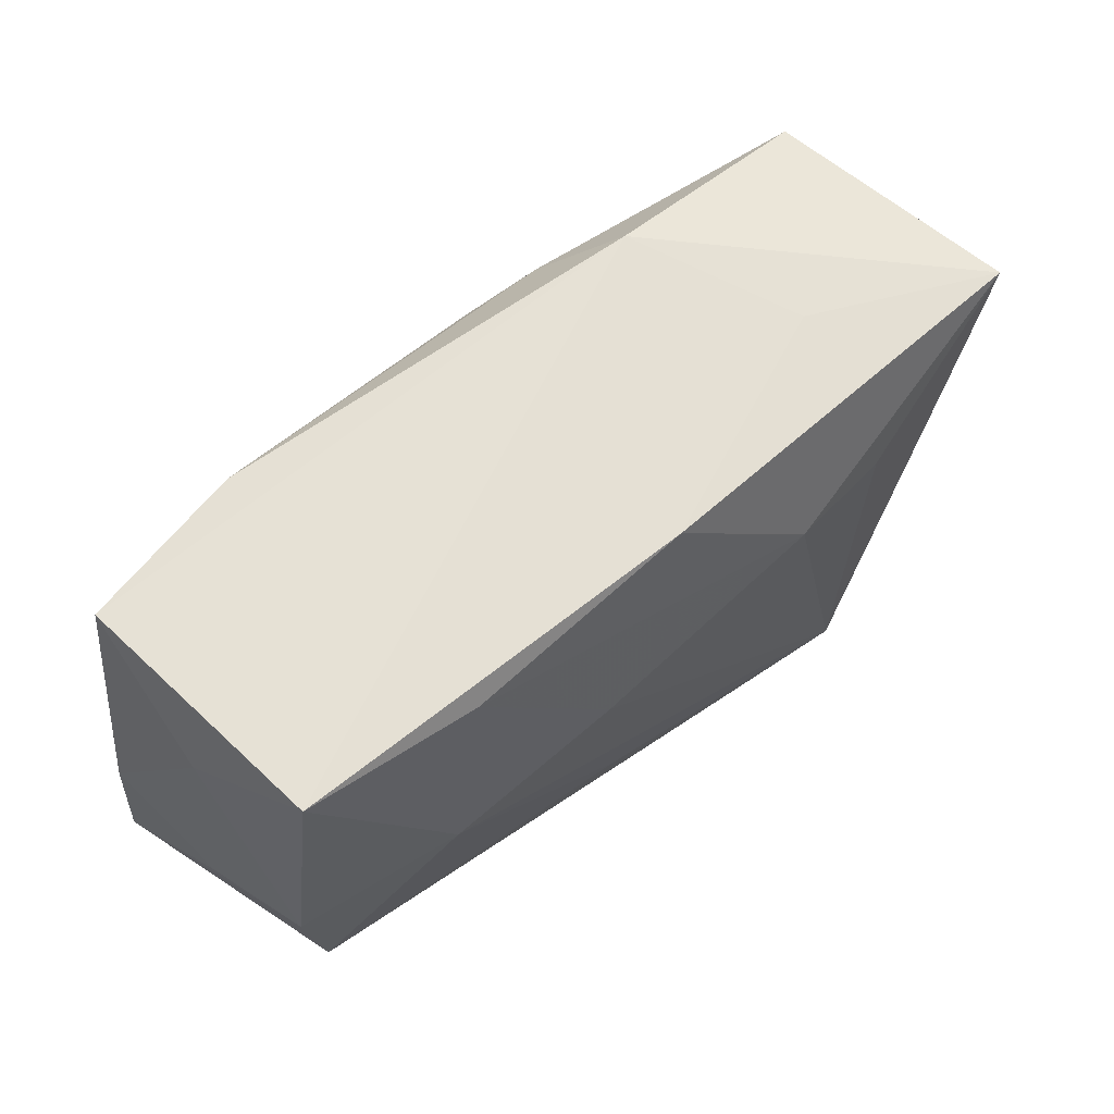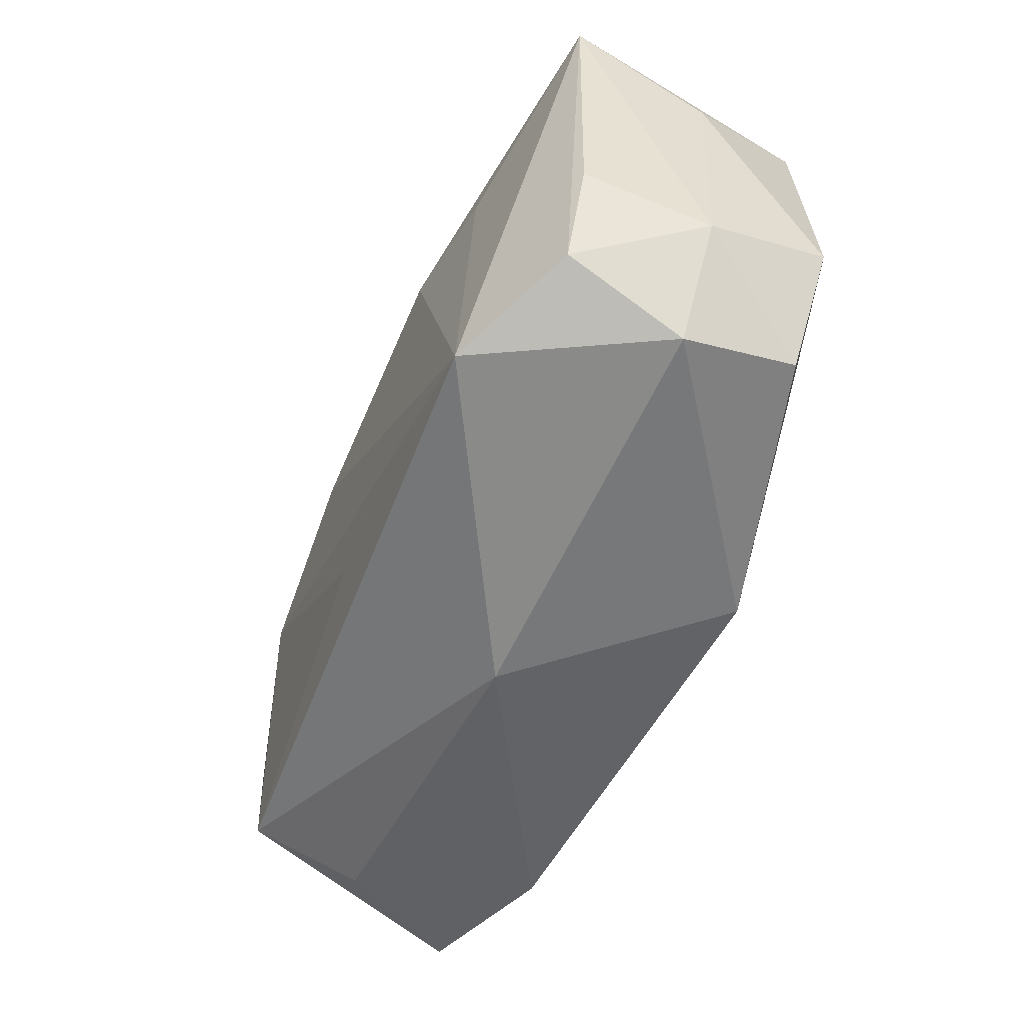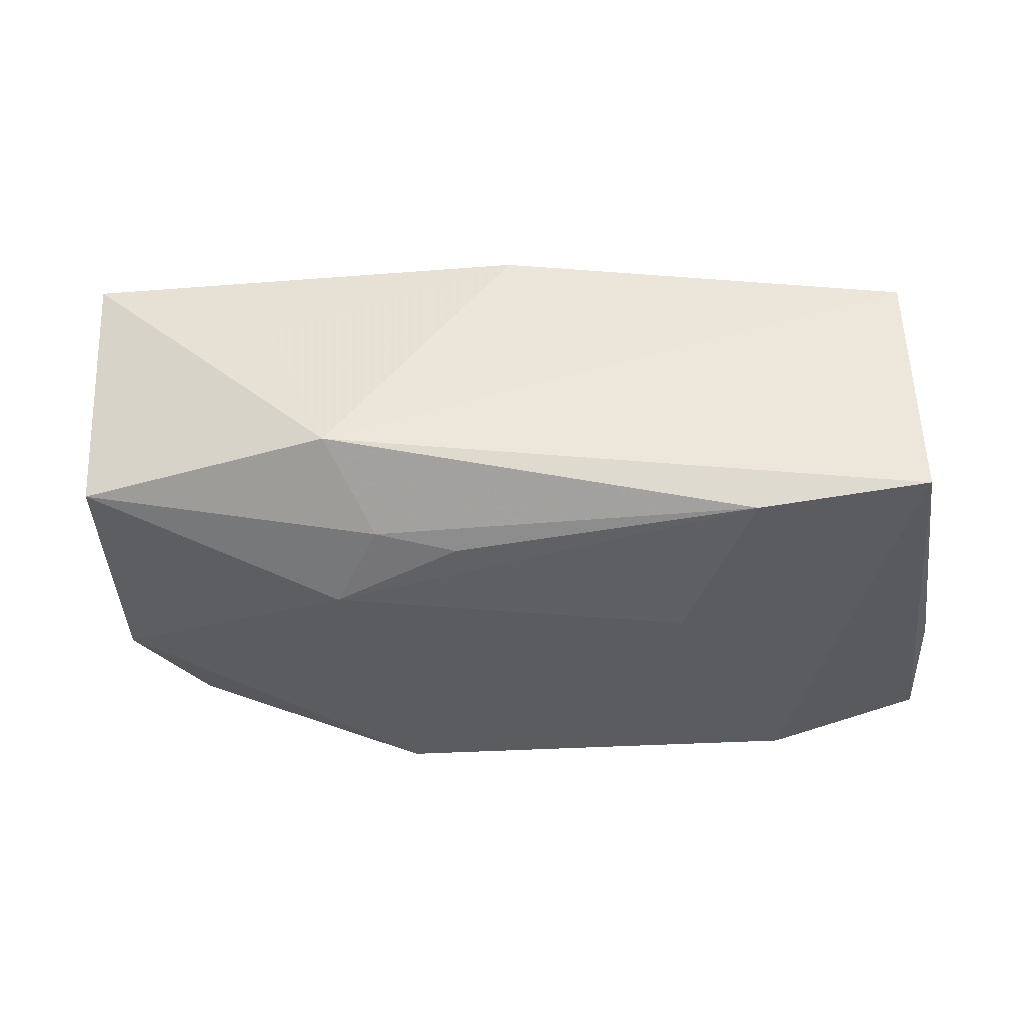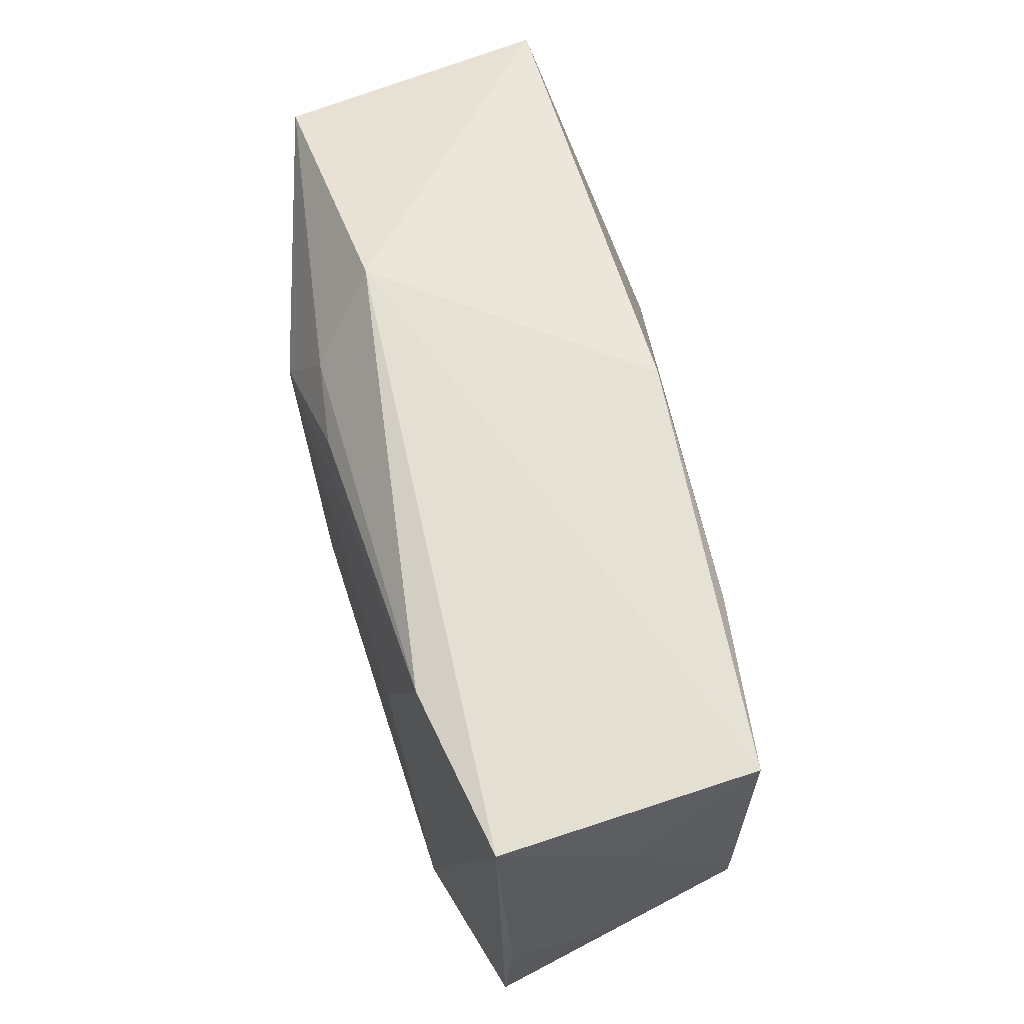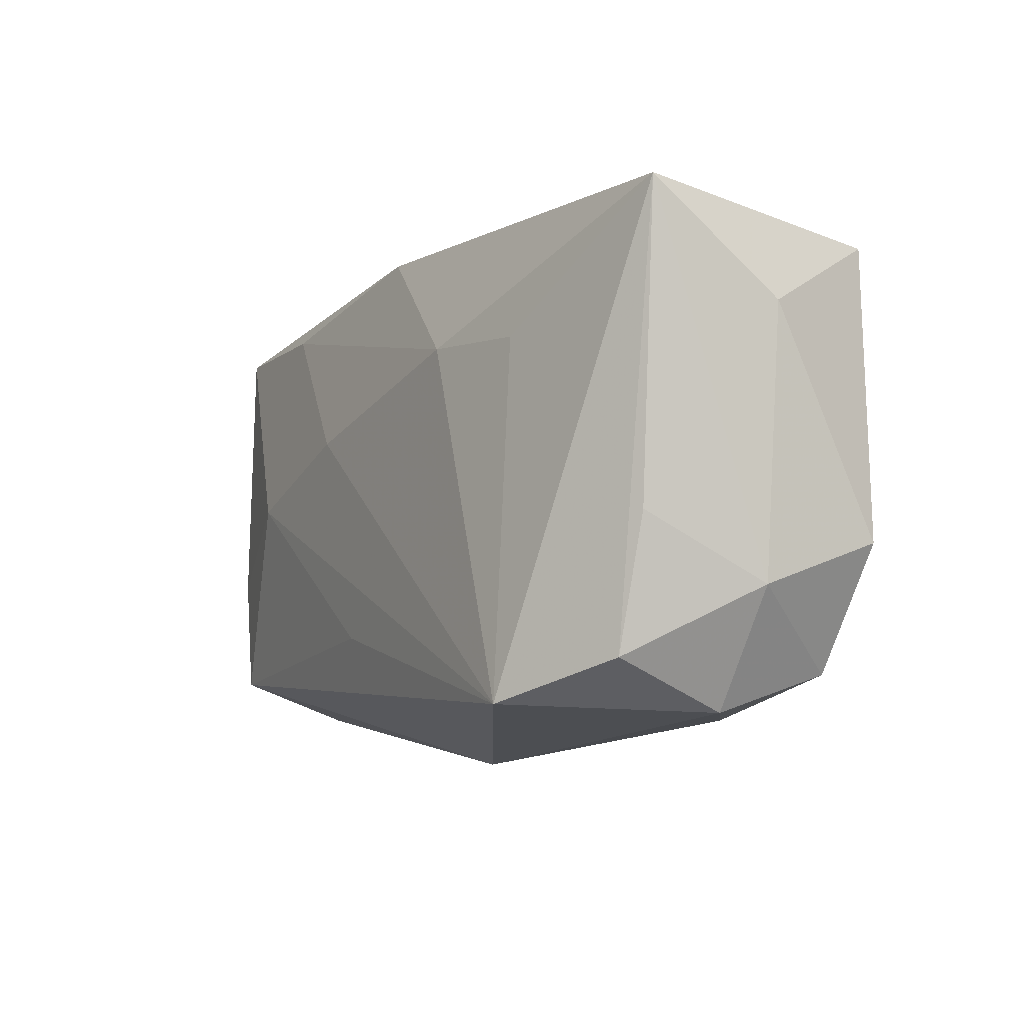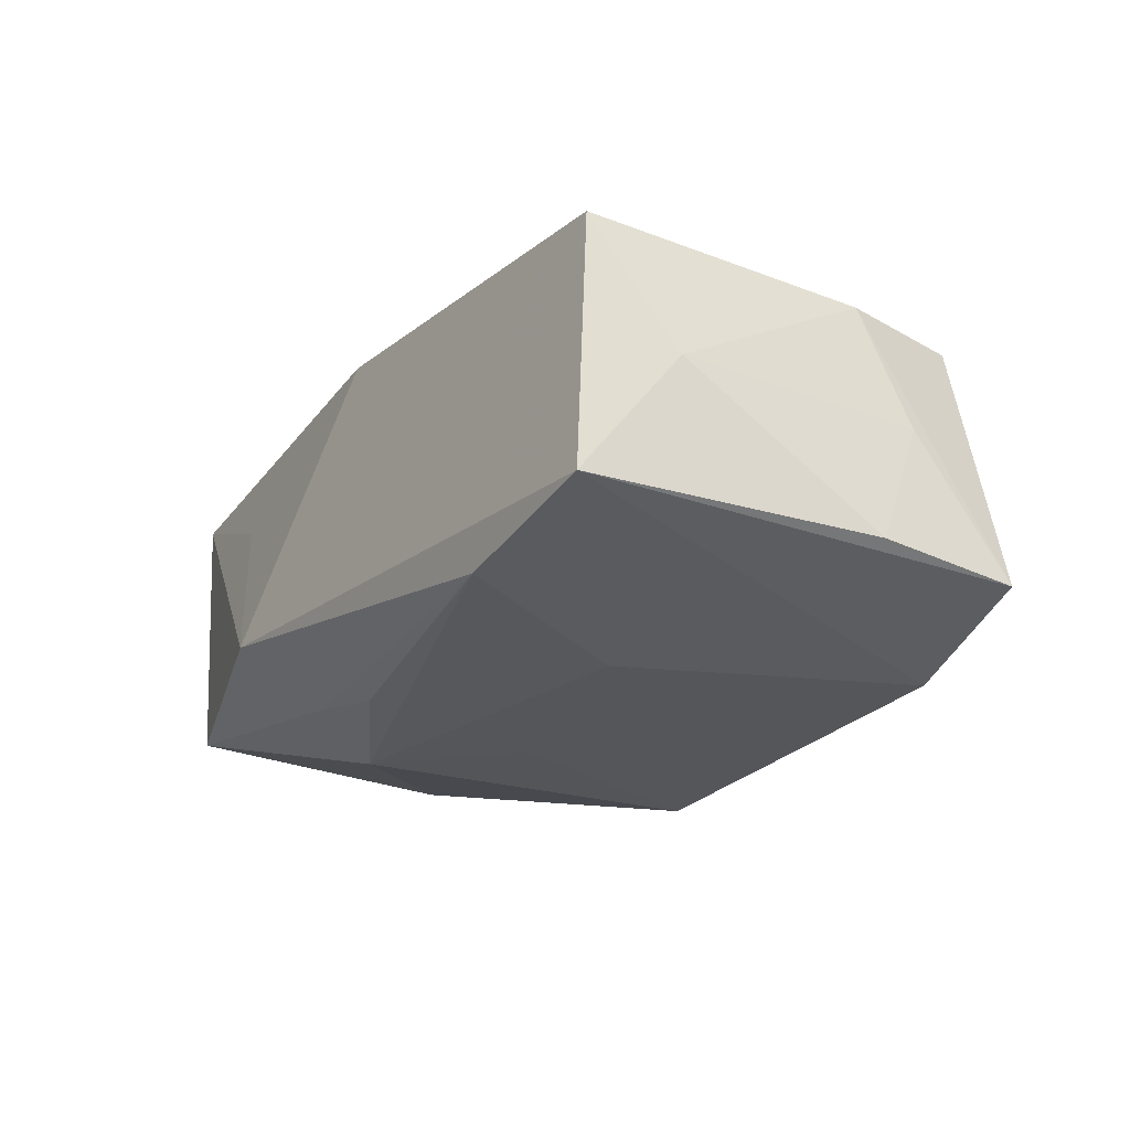
<metadata>
{"format":"obj","ext":"obj","renderer":"f3d","projection":"perspective","resolution":1024,"background":"white","views":[{"elev":63.0,"azim":-46.0,"up":"+Y"},{"elev":-62.0,"azim":61.4,"up":"+Y"},{"elev":-33.8,"azim":-179.5,"up":"+Z"},{"elev":68.0,"azim":-108.0,"up":"+Y"},{"elev":-14.6,"azim":54.8,"up":"+Y"},{"elev":-25.2,"azim":-124.4,"up":"+Z"}]}
</metadata>
<code>
v 0.01148 0.008414 0.01677
v -0.03893 -0.002248 -0.01182
v 0.004147 0.01551 -0.01425
v 0.02115 0.01909 0.006826
v -0.01562 0.005486 -0.01554
v 0.003835 5.144e-05 -0.01557
v 0.03749 0.01563 0.01434
v -0.03848 -0.006298 -0.001475
v 0.01102 0.01616 -0.01295
v 0.01959 -0.02274 0.01653
v 0.0365 0.01498 -0.008117
v -0.03534 0.02214 -0.01199
v 0.03015 -0.02023 0.01245
v -0.006858 -0.01307 0.01373
v 0.03665 -0.009889 -0.008141
v 0.01531 0.02214 -0.0072
v 0.02943 -0.02338 0.002046
v 0.03046 -0.01955 -0.007954
v -0.03586 -0.01272 0.008349
v 0.03842 0.007624 0.002802
v -0.02038 0.01903 0.01198
v 0.02143 0.006781 0.01622
v -0.0003879 0.02046 0.01338
v -0.009527 0.005452 0.01517
v -0.03746 -0.00224 0.008273
v -0.03935 -0.01432 -0.01266
v 0.03331 -0.009462 0.01244
v -0.035 0.02101 0.00941
v -0.02638 -0.01731 -0.01557
v -0.00403 -0.02367 0.000235
v 0.009213 -0.01992 -0.01557
v 0.03579 -0.01439 0.002468
v -0.03703 0.01428 -0.001217
v 0.01458 0.009491 -0.01539
v -0.02448 0.002414 0.01309
v -0.02097 0.02131 -0.01389
v -0.03449 -0.01574 -0.001342
f 10 19 30
f 30 29 31
f 28 16 12
f 30 19 37
f 12 16 36
f 34 5 36
f 36 29 12
f 36 5 29
f 15 31 34
f 18 15 32
f 31 15 18
f 6 31 29
f 29 5 6
f 34 31 6
f 6 5 34
f 26 37 19
f 19 25 26
f 2 12 26
f 12 29 26
f 26 29 30
f 30 37 26
f 9 36 16
f 1 10 22
f 22 7 1
f 10 7 22
f 32 7 27
f 23 21 1
f 1 7 23
f 23 28 21
f 16 28 23
f 32 15 20
f 20 7 32
f 19 10 14
f 21 28 35
f 35 14 10
f 19 14 35
f 35 25 19
f 28 25 35
f 17 18 32
f 17 10 30
f 31 18 17
f 30 31 17
f 33 25 28
f 33 12 2
f 33 28 12
f 2 26 8
f 8 26 25
f 8 33 2
f 25 33 8
f 34 36 3
f 3 9 34
f 36 9 3
f 4 7 16
f 16 23 4
f 4 23 7
f 11 20 15
f 11 15 34
f 34 9 11
f 11 9 16
f 16 7 11
f 7 20 11
f 1 21 24
f 21 35 24
f 24 10 1
f 24 35 10
f 32 27 13
f 13 17 32
f 10 17 13
f 13 7 10
f 13 27 7

</code>
